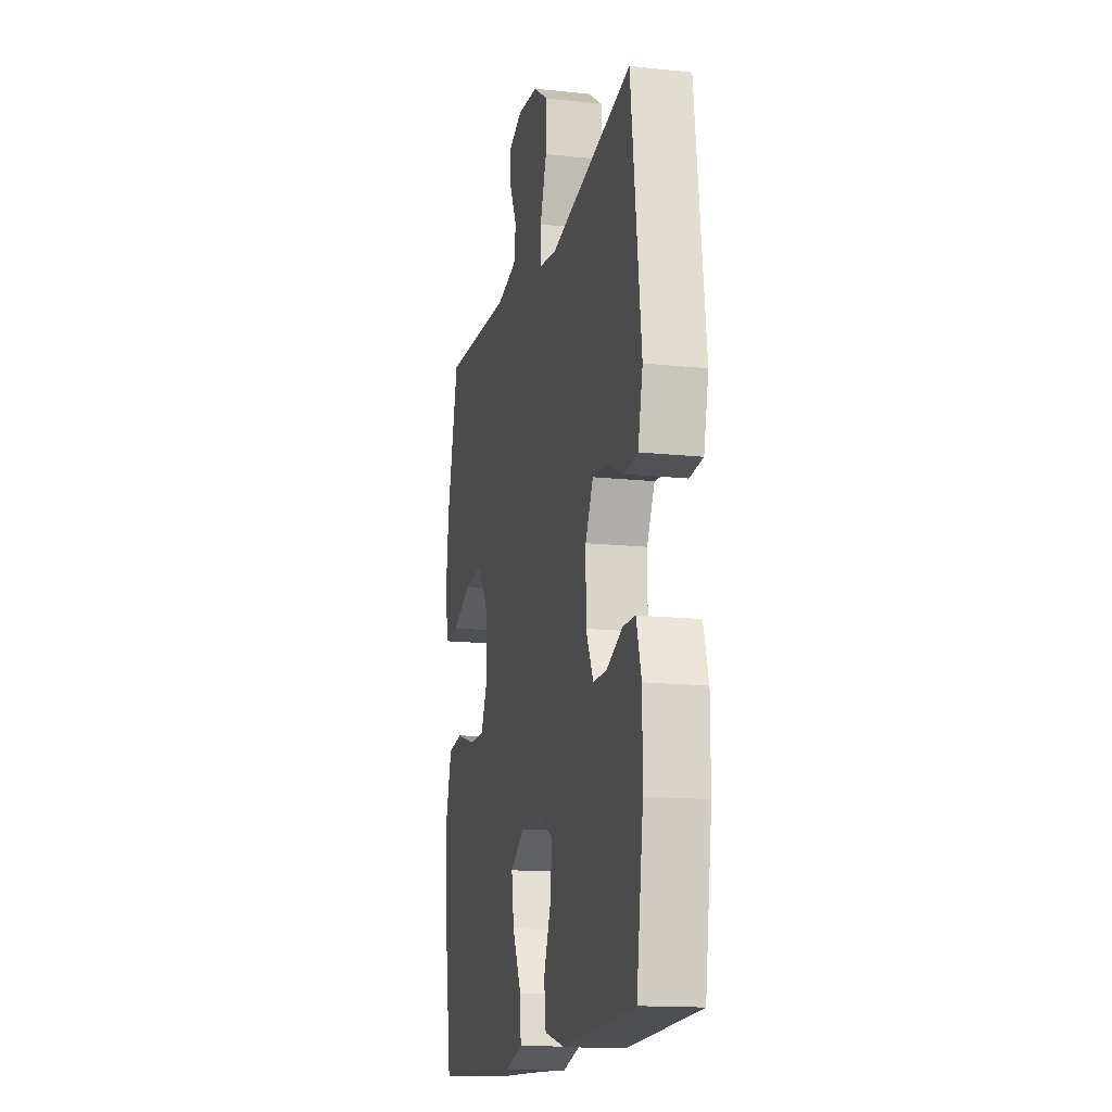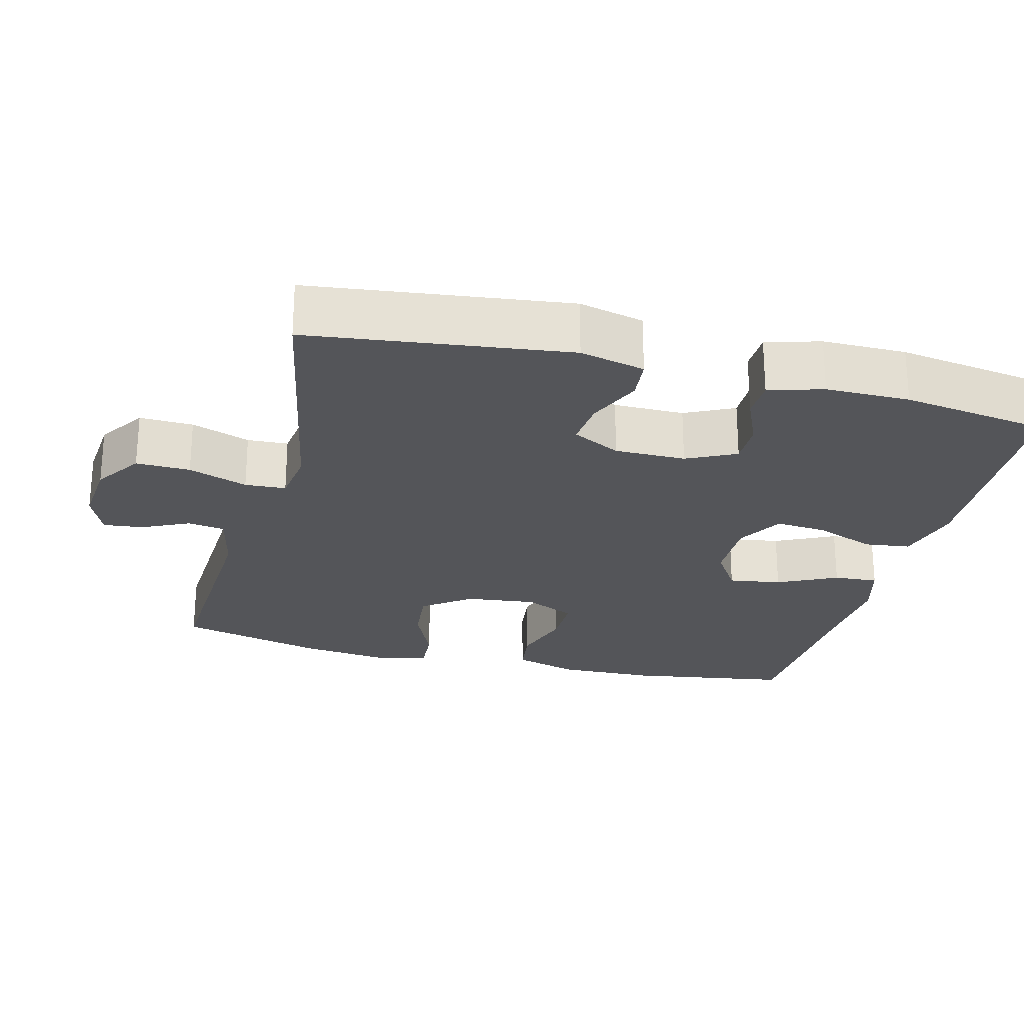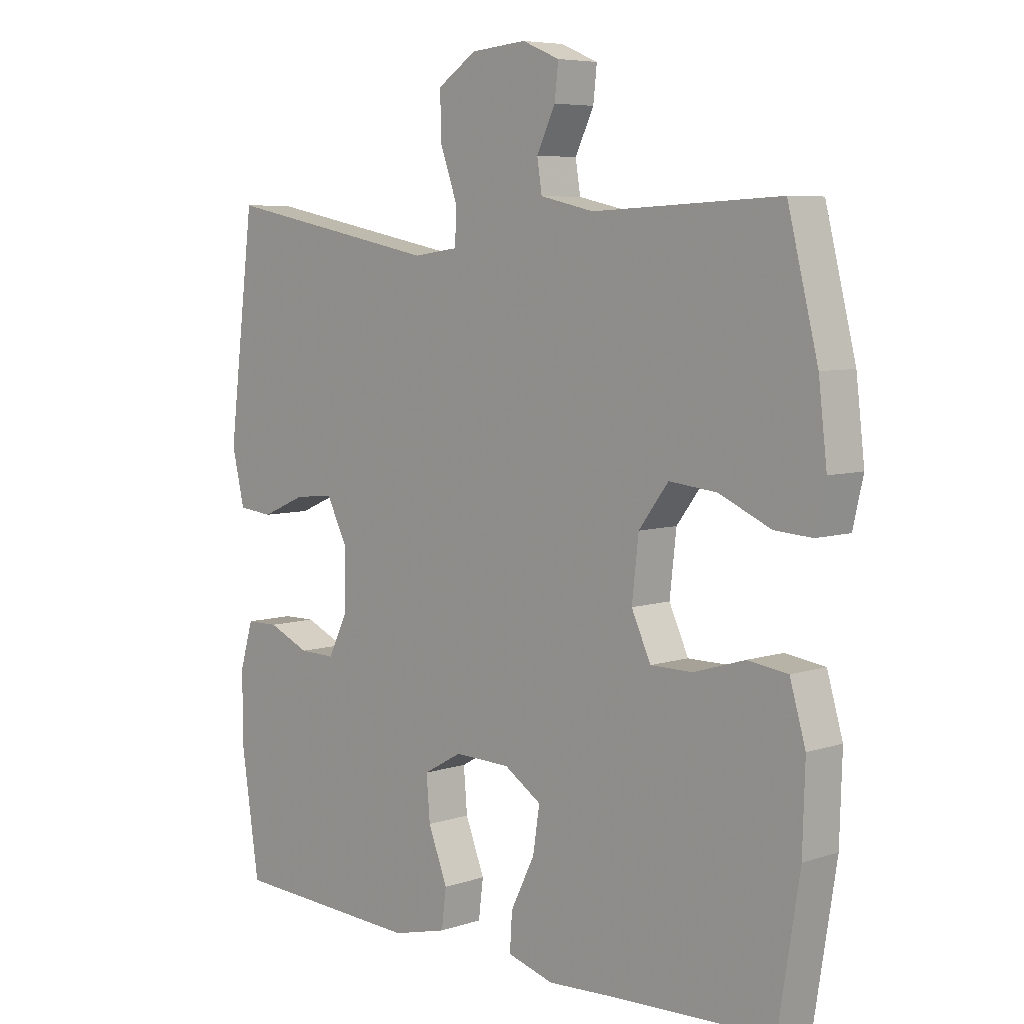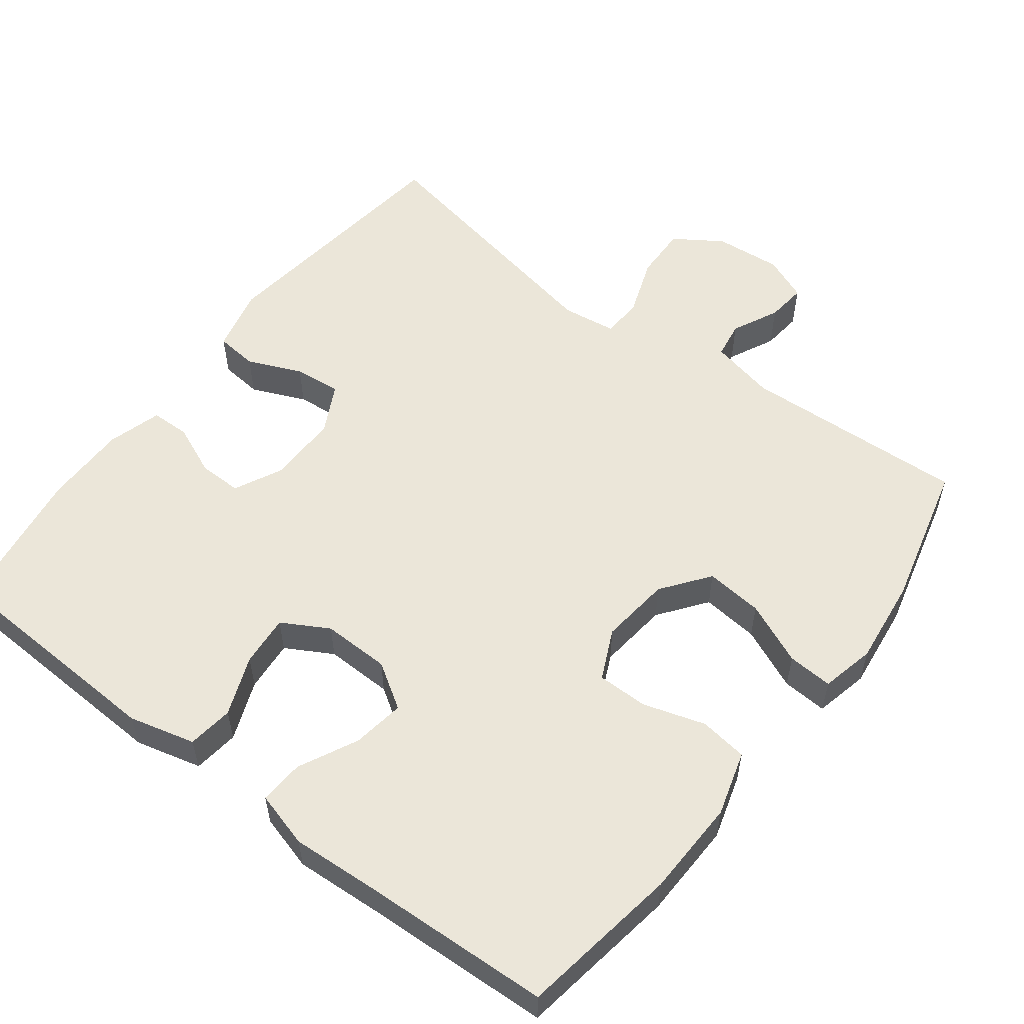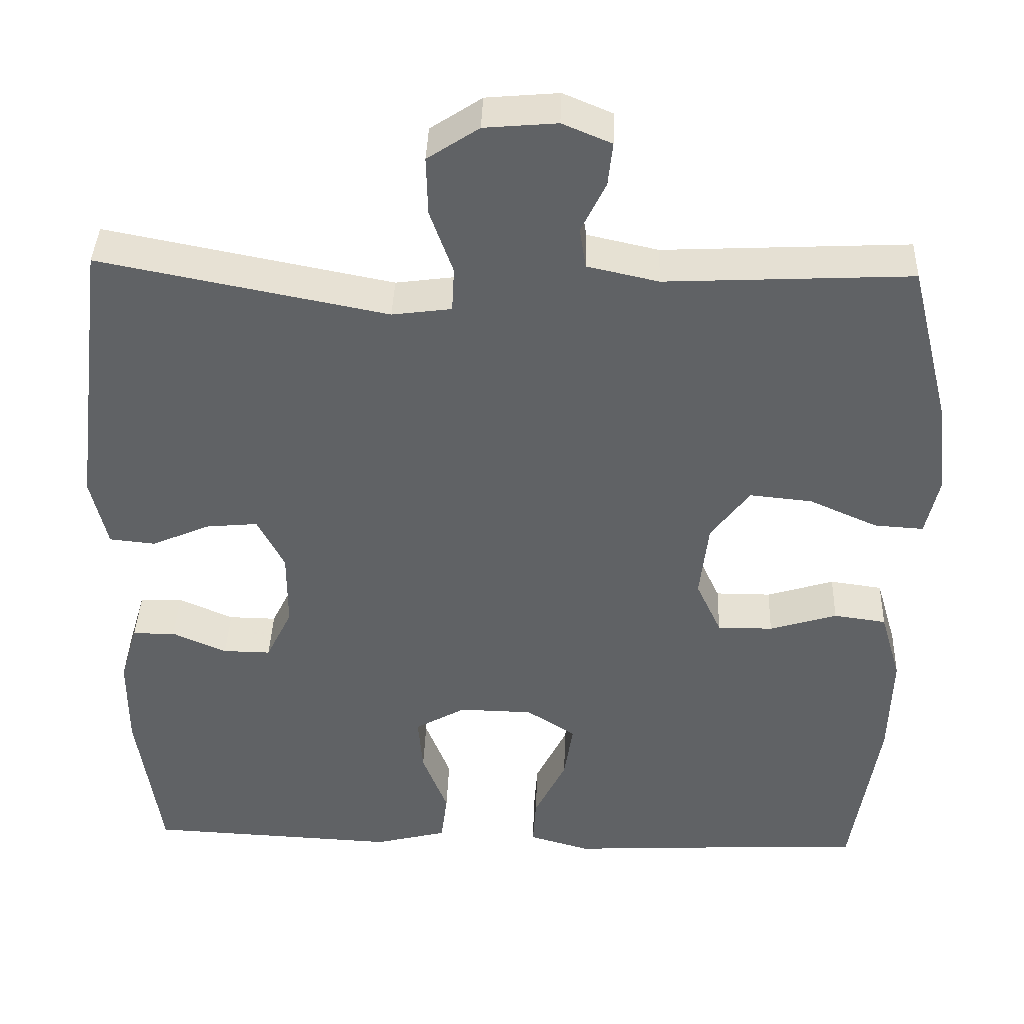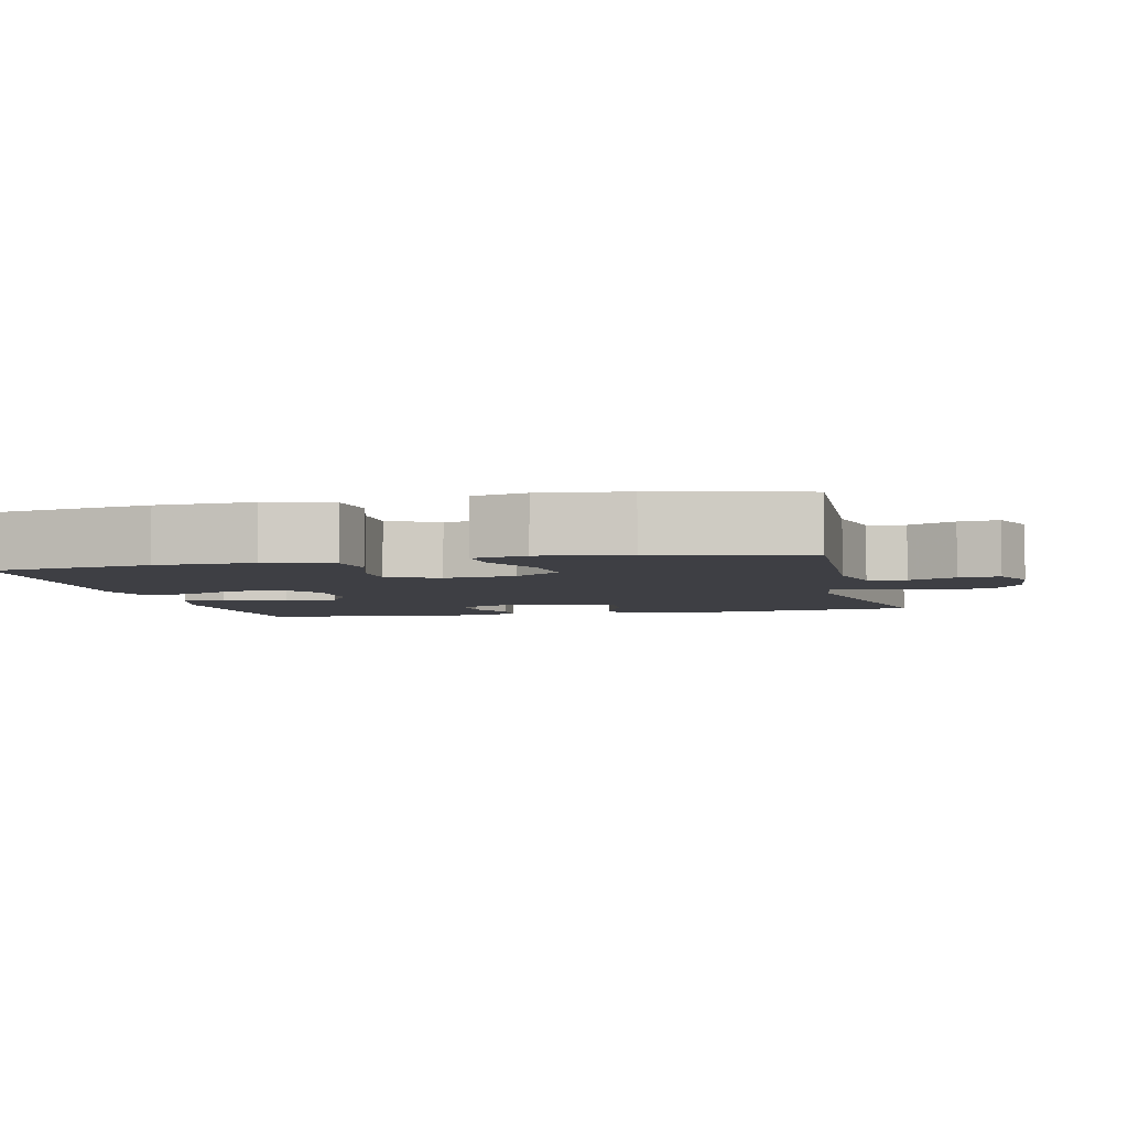
<metadata>
{"format":"obj","ext":"obj","renderer":"f3d","projection":"perspective","resolution":1024,"background":"white","views":[{"elev":-15.2,"azim":77.2,"up":"+Z"},{"elev":-24.6,"azim":75.5,"up":"+Y"},{"elev":6.4,"azim":-134.2,"up":"+Z"},{"elev":55.5,"azim":-142.8,"up":"+Y"},{"elev":39.3,"azim":-178.0,"up":"+Z"},{"elev":-4.5,"azim":-76.9,"up":"+Y"}]}
</metadata>
<code>
v 0.5 0.07 -0.5
v 0.183 0.07 -0.515
v 0.092 0.07 -0.492
v 0.084 0.07 -0.429
v 0.116 0.07 -0.347
v 0.122 0.07 -0.276
v 0.058 0.07 -0.24
v -0.035 0.07 -0.242
v -0.097 0.07 -0.282
v -0.086 0.07 -0.354
v -0.046 0.07 -0.435
v -0.042 0.07 -0.496
v -0.119 0.07 -0.518
v -0.242 0.07 -0.511
v -0.5 0.07 -0.5
v -0.535 0.07 -0.279
v -0.539 0.07 -0.146
v -0.513 0.07 -0.057
v -0.447 0.07 -0.048
v -0.362 0.07 -0.074
v -0.292 0.07 -0.074
v -0.26 0.07 -0.005
v -0.271 0.07 0.092
v -0.32 0.07 0.157
v -0.399 0.07 0.149
v -0.485 0.07 0.111
v -0.547 0.07 0.107
v -0.564 0.07 0.181
v -0.55 0.07 0.3
v -0.5 0.07 0.5
v -0.19 0.07 0.485
v -0.1 0.07 0.505
v -0.092 0.07 0.556
v -0.123 0.07 0.62
v -0.129 0.07 0.675
v -0.067 0.07 0.701
v 0.025 0.07 0.693
v 0.09 0.07 0.65
v 0.088 0.07 0.576
v 0.059 0.07 0.495
v 0.062 0.07 0.439
v 0.137 0.07 0.429
v 0.5 0.07 0.5
v 0.544 0.07 0.147
v 0.523 0.07 0.058
v 0.465 0.07 0.052
v 0.391 0.07 0.084
v 0.326 0.07 0.09
v 0.292 0.07 0.024
v 0.292 0.07 -0.073
v 0.325 0.07 -0.14
v 0.385 0.07 -0.139
v 0.454 0.07 -0.109
v 0.508 0.07 -0.11
v 0.53 0.07 -0.184
v 0.53 0.07 -0.299
v 0.5 0 -0.5
v 0.183 0 -0.515
v 0.092 0 -0.492
v 0.084 0 -0.429
v 0.116 0 -0.347
v 0.122 0 -0.276
v 0.058 0 -0.24
v -0.035 0 -0.242
v -0.097 0 -0.282
v -0.086 0 -0.354
v -0.046 0 -0.435
v -0.042 0 -0.496
v -0.119 0 -0.518
v -0.242 0 -0.511
v -0.5 0 -0.5
v -0.535 0 -0.279
v -0.539 0 -0.146
v -0.513 0 -0.057
v -0.447 0 -0.048
v -0.362 0 -0.074
v -0.292 0 -0.074
v -0.26 0 -0.005
v -0.271 0 0.092
v -0.32 0 0.157
v -0.399 0 0.149
v -0.485 0 0.111
v -0.547 0 0.107
v -0.564 0 0.181
v -0.55 0 0.3
v -0.5 0 0.5
v -0.19 0 0.485
v -0.1 0 0.505
v -0.092 0 0.556
v -0.123 0 0.62
v -0.129 0 0.675
v -0.067 0 0.701
v 0.025 0 0.693
v 0.09 0 0.65
v 0.088 0 0.576
v 0.059 0 0.495
v 0.062 0 0.439
v 0.137 0 0.429
v 0.5 0 0.5
v 0.544 0 0.147
v 0.523 0 0.058
v 0.465 0 0.052
v 0.391 0 0.084
v 0.326 0 0.09
v 0.292 0 0.024
v 0.292 0 -0.073
v 0.325 0 -0.14
v 0.385 0 -0.139
v 0.454 0 -0.109
v 0.508 0 -0.11
v 0.53 0 -0.184
v 0.53 0 -0.299
f 52 53 54 55
f 51 52 55 56
f 44 45 46 47
f 42 43 44 47
f 41 42 47 48
f 37 38 39 40
f 37 40 41
f 36 37 41
f 33 34 35 36
f 32 33 36 41
f 31 32 41 48
f 25 26 27 28
f 24 25 28 29
f 17 18 19 20
f 17 20 21
f 14 15 16 17
f 14 17 21
f 13 14 21 22
f 10 11 12 13
f 9 10 13 22
f 2 3 4 5
f 2 5 6
f 51 56 1 2
f 50 51 2 6
f 49 50 6 7
f 48 49 7 8
f 24 29 30 31
f 23 24 31 48
f 22 23 48
f 8 9 22 48
f 111 110 109 108
f 112 111 108 107
f 103 102 101 100
f 103 100 99 98
f 104 103 98 97
f 96 95 94 93
f 97 96 93
f 97 93 92
f 92 91 90 89
f 97 92 89 88
f 104 97 88 87
f 84 83 82 81
f 85 84 81 80
f 76 75 74 73
f 77 76 73
f 73 72 71 70
f 77 73 70
f 78 77 70 69
f 69 68 67 66
f 78 69 66 65
f 61 60 59 58
f 62 61 58
f 58 57 112 107
f 62 58 107 106
f 63 62 106 105
f 64 63 105 104
f 87 86 85 80
f 104 87 80 79
f 104 79 78
f 104 78 65 64
f 1 57 58 2
f 2 58 59 3
f 3 59 60 4
f 4 60 61 5
f 5 61 62 6
f 6 62 63 7
f 7 63 64 8
f 8 64 65 9
f 9 65 66 10
f 10 66 67 11
f 11 67 68 12
f 12 68 69 13
f 13 69 70 14
f 14 70 71 15
f 15 71 72 16
f 16 72 73 17
f 17 73 74 18
f 18 74 75 19
f 19 75 76 20
f 20 76 77 21
f 21 77 78 22
f 22 78 79 23
f 23 79 80 24
f 24 80 81 25
f 25 81 82 26
f 26 82 83 27
f 27 83 84 28
f 28 84 85 29
f 29 85 86 30
f 30 86 87 31
f 31 87 88 32
f 32 88 89 33
f 33 89 90 34
f 34 90 91 35
f 35 91 92 36
f 36 92 93 37
f 37 93 94 38
f 38 94 95 39
f 39 95 96 40
f 40 96 97 41
f 41 97 98 42
f 42 98 99 43
f 43 99 100 44
f 44 100 101 45
f 45 101 102 46
f 46 102 103 47
f 47 103 104 48
f 48 104 105 49
f 49 105 106 50
f 50 106 107 51
f 51 107 108 52
f 52 108 109 53
f 53 109 110 54
f 54 110 111 55
f 55 111 112 56
f 56 112 57 1

</code>
